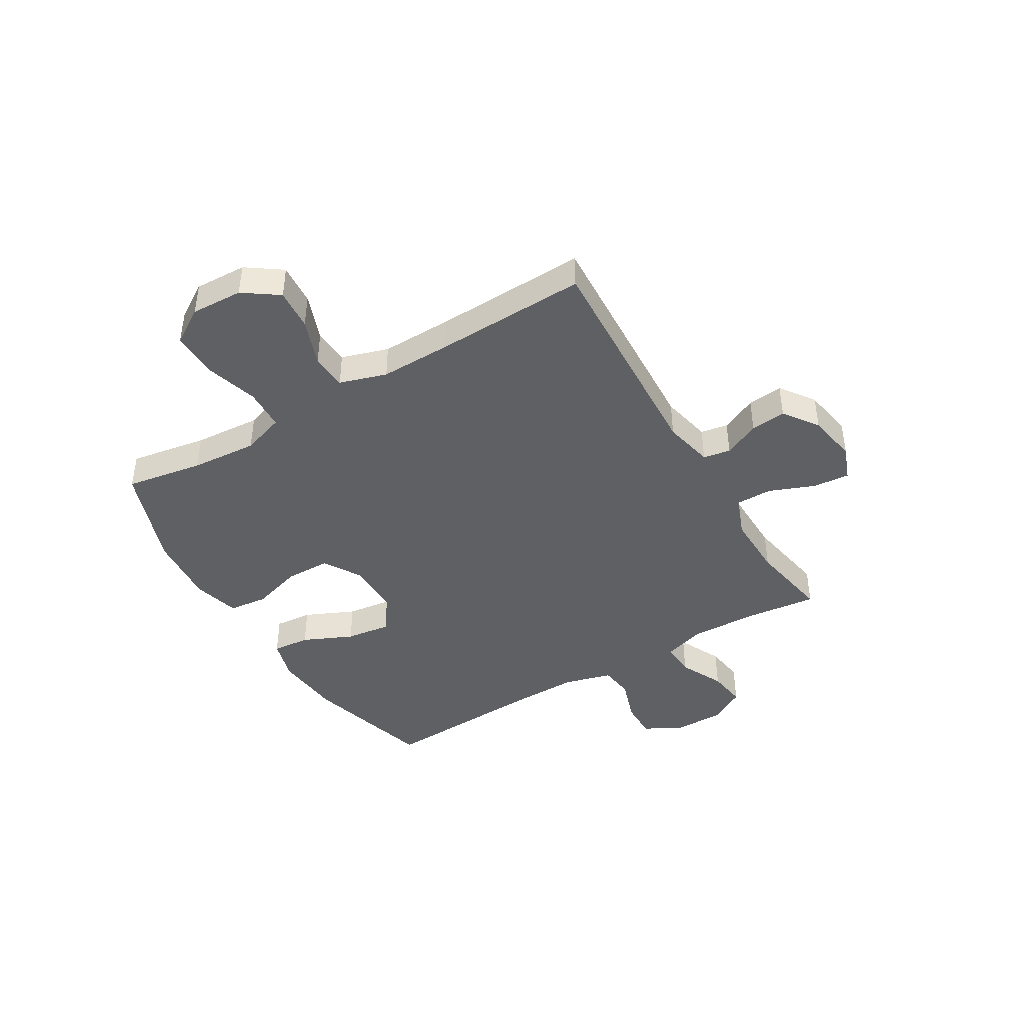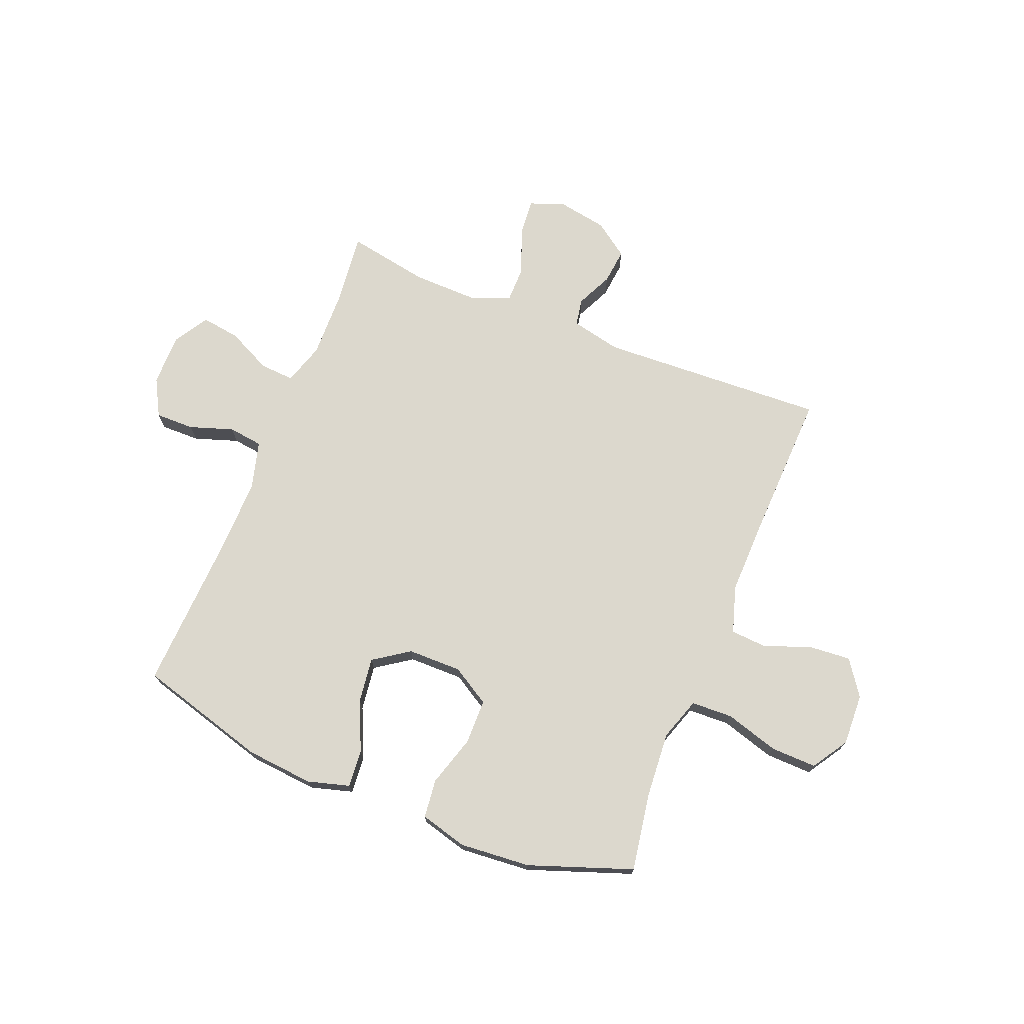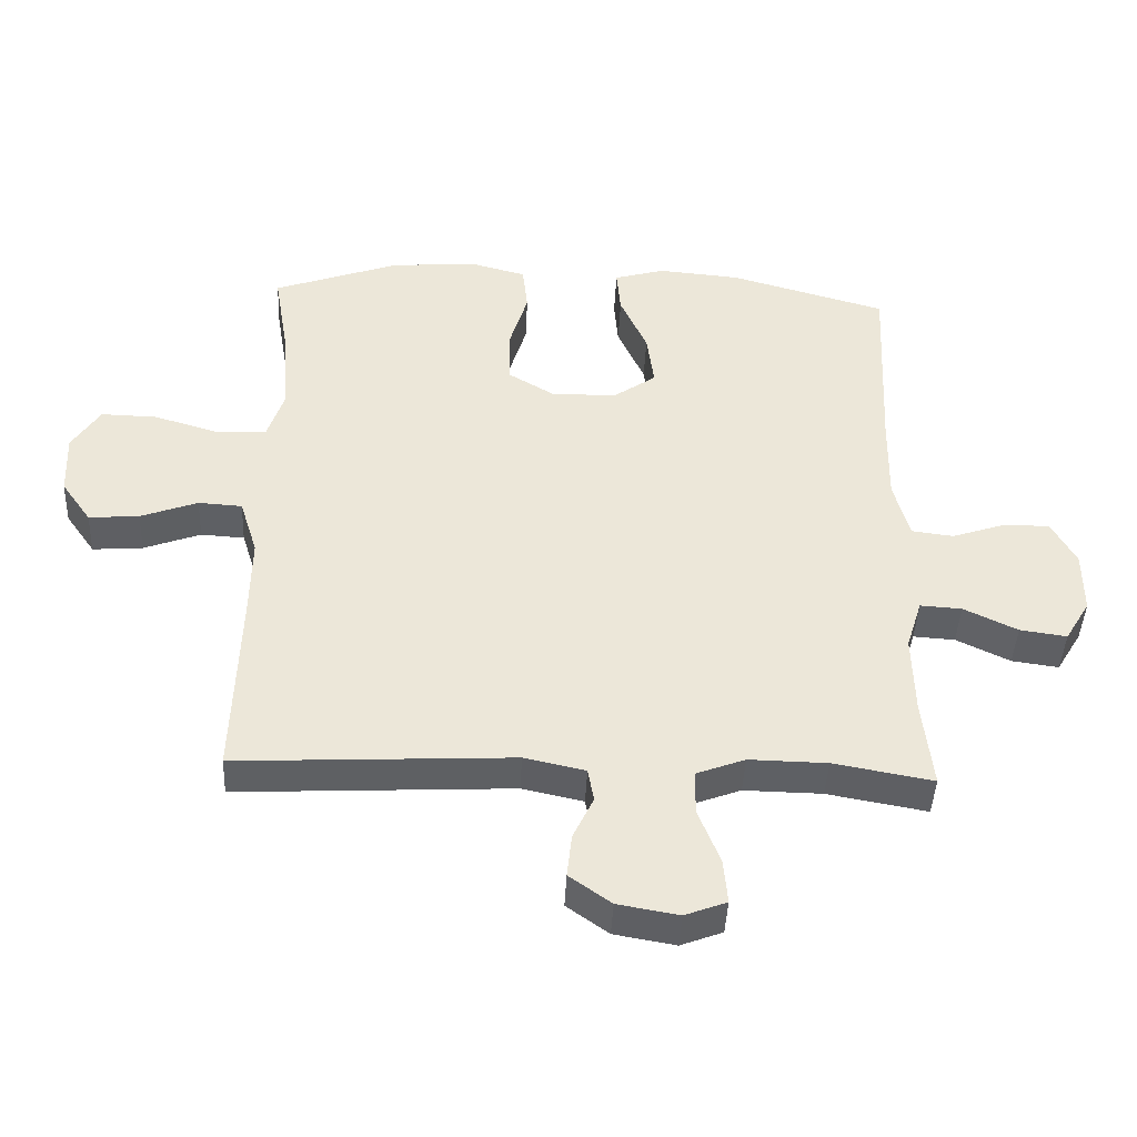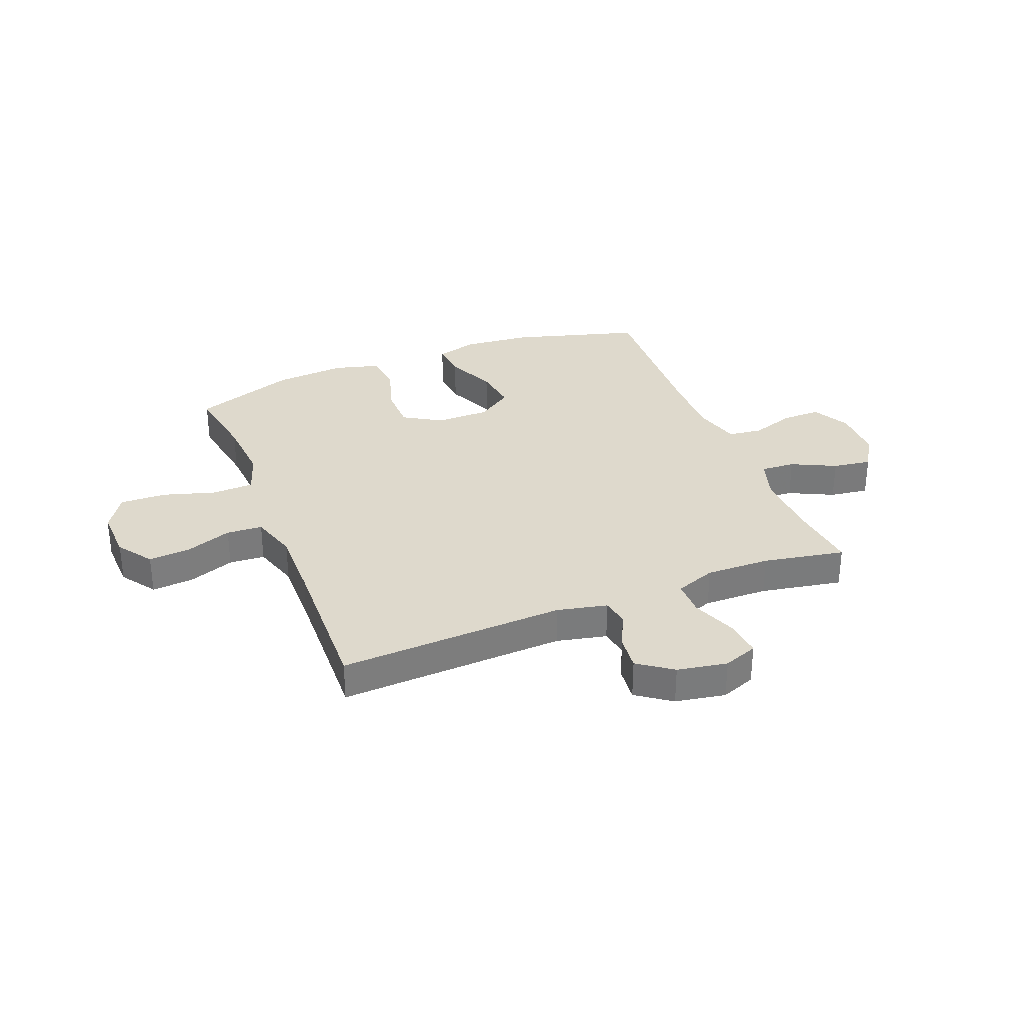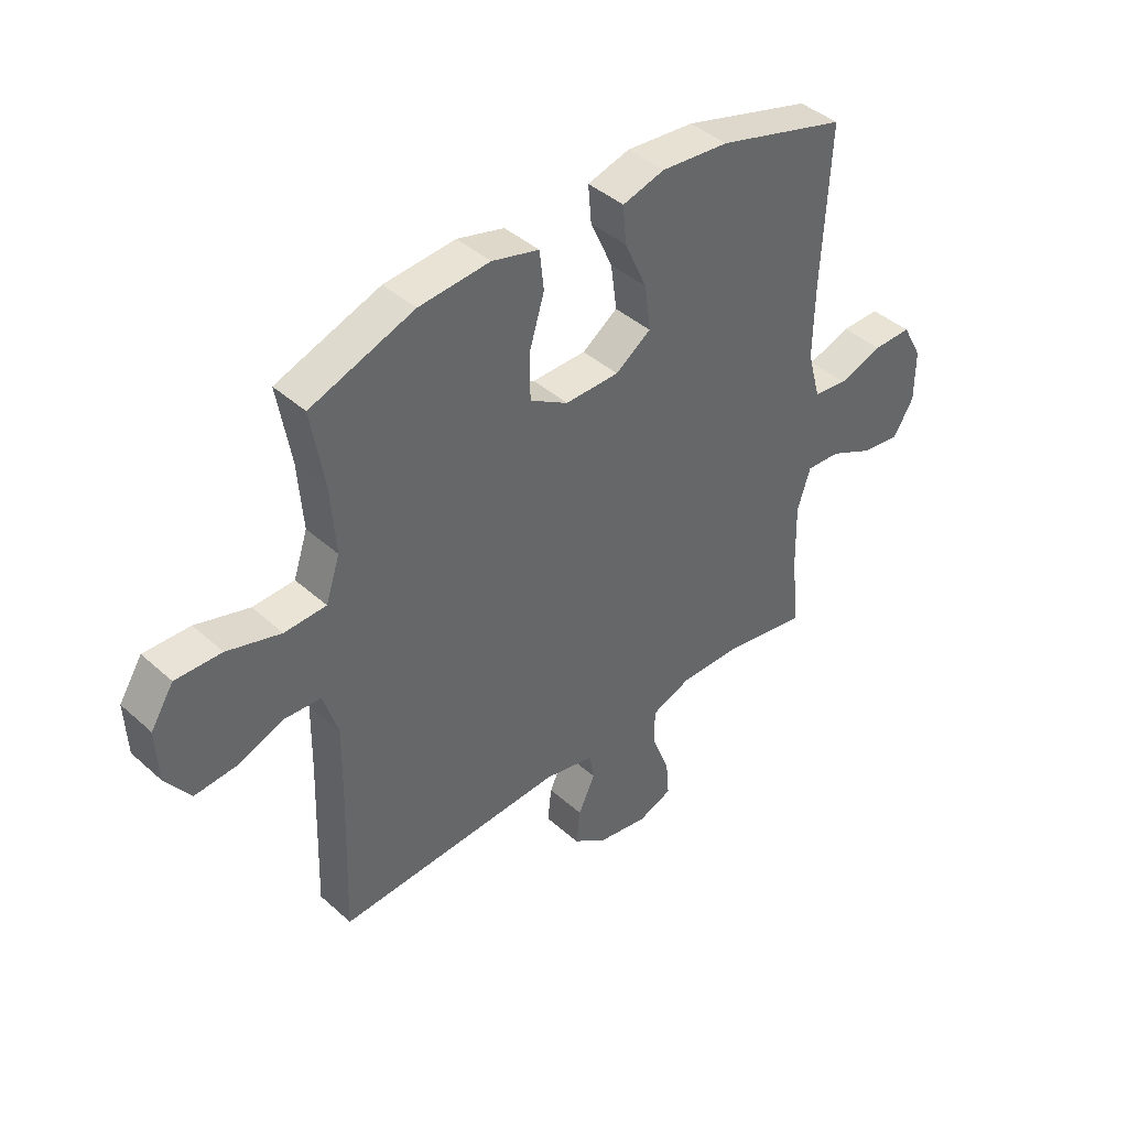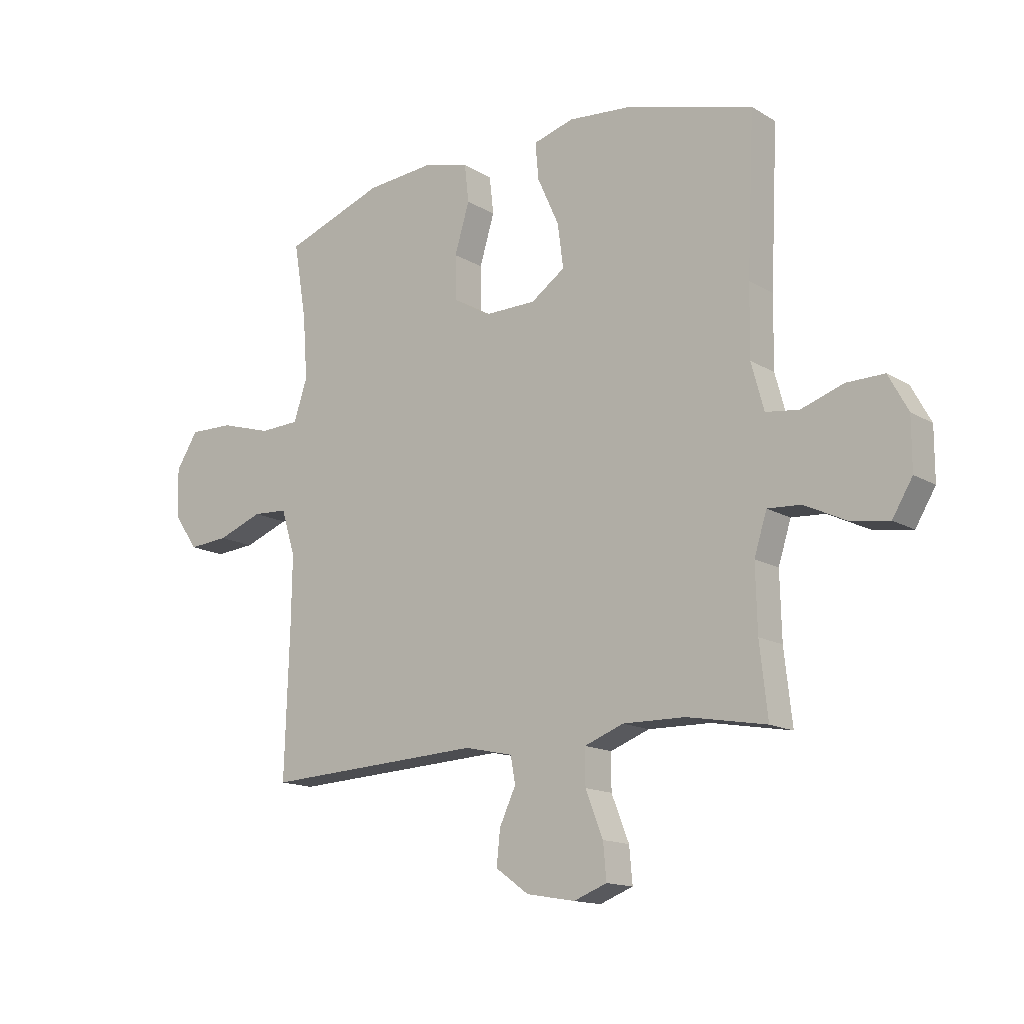
<metadata>
{"format":"obj","ext":"obj","renderer":"f3d","projection":"perspective","resolution":1024,"background":"white","views":[{"elev":-43.1,"azim":120.8,"up":"+Y"},{"elev":72.6,"azim":22.0,"up":"+Y"},{"elev":-43.0,"azim":177.4,"up":"+Z"},{"elev":32.1,"azim":158.6,"up":"+Y"},{"elev":41.9,"azim":136.9,"up":"+Z"},{"elev":-14.6,"azim":-141.8,"up":"+Z"}]}
</metadata>
<code>
v 0.5 0.07 -0.5
v 0.084 0.07 -0.479
v -0.008 0.07 -0.499
v -0.017 0.07 -0.549
v 0.014 0.07 -0.615
v 0.021 0.07 -0.68
v -0.042 0.07 -0.725
v -0.134 0.07 -0.741
v -0.197 0.07 -0.717
v -0.191 0.07 -0.65
v -0.158 0.07 -0.566
v -0.158 0.07 -0.499
v -0.232 0.07 -0.471
v -0.35 0.07 -0.473
v -0.5 0.07 -0.5
v -0.485 0.07 -0.365
v -0.482 0.07 -0.243
v -0.506 0.07 -0.167
v -0.569 0.07 -0.171
v -0.65 0.07 -0.21
v -0.721 0.07 -0.22
v -0.759 0.07 -0.157
v -0.759 0.07 -0.061
v -0.722 0.07 0.007
v -0.651 0.07 0.006
v -0.571 0.07 -0.021
v -0.508 0.07 -0.013
v -0.484 0.07 0.075
v -0.486 0.07 0.207
v -0.5 0.07 0.5
v -0.263 0.07 0.567
v -0.139 0.07 0.578
v -0.062 0.07 0.556
v -0.068 0.07 0.487
v -0.109 0.07 0.396
v -0.12 0.07 0.313
v -0.055 0.07 0.268
v 0.044 0.07 0.267
v 0.114 0.07 0.309
v 0.115 0.07 0.392
v 0.087 0.07 0.485
v 0.095 0.07 0.556
v 0.181 0.07 0.579
v 0.311 0.07 0.568
v 0.5 0.07 0.5
v 0.476 0.07 0.358
v 0.467 0.07 0.236
v 0.493 0.07 0.158
v 0.569 0.07 0.155
v 0.667 0.07 0.184
v 0.751 0.07 0.186
v 0.793 0.07 0.12
v 0.789 0.07 0.025
v 0.744 0.07 -0.039
v 0.668 0.07 -0.033
v 0.582 0.07 -0.001
v 0.516 0.07 -0.005
v 0.489 0.07 -0.091
v 0.491 0.07 -0.221
v 0.5 0 -0.5
v 0.084 0 -0.479
v -0.008 0 -0.499
v -0.017 0 -0.549
v 0.014 0 -0.615
v 0.021 0 -0.68
v -0.042 0 -0.725
v -0.134 0 -0.741
v -0.197 0 -0.717
v -0.191 0 -0.65
v -0.158 0 -0.566
v -0.158 0 -0.499
v -0.232 0 -0.471
v -0.35 0 -0.473
v -0.5 0 -0.5
v -0.485 0 -0.365
v -0.482 0 -0.243
v -0.506 0 -0.167
v -0.569 0 -0.171
v -0.65 0 -0.21
v -0.721 0 -0.22
v -0.759 0 -0.157
v -0.759 0 -0.061
v -0.722 0 0.007
v -0.651 0 0.006
v -0.571 0 -0.021
v -0.508 0 -0.013
v -0.484 0 0.075
v -0.486 0 0.207
v -0.5 0 0.5
v -0.263 0 0.567
v -0.139 0 0.578
v -0.062 0 0.556
v -0.068 0 0.487
v -0.109 0 0.396
v -0.12 0 0.313
v -0.055 0 0.268
v 0.044 0 0.267
v 0.114 0 0.309
v 0.115 0 0.392
v 0.087 0 0.485
v 0.095 0 0.556
v 0.181 0 0.579
v 0.311 0 0.568
v 0.5 0 0.5
v 0.476 0 0.358
v 0.467 0 0.236
v 0.493 0 0.158
v 0.569 0 0.155
v 0.667 0 0.184
v 0.751 0 0.186
v 0.793 0 0.12
v 0.789 0 0.025
v 0.744 0 -0.039
v 0.668 0 -0.033
v 0.582 0 -0.001
v 0.516 0 -0.005
v 0.489 0 -0.091
v 0.491 0 -0.221
f 53 54 55 56
f 53 56 57
f 52 53 57
f 49 50 51 52
f 48 49 52 57
f 47 48 57 58
f 43 44 45 46
f 43 46 47
f 40 41 42 43
f 39 40 43 47
f 38 39 47 58
f 32 33 34 35
f 32 35 36
f 29 30 31 32
f 28 29 32 36
f 27 28 36 37
f 23 24 25 26
f 23 26 27
f 22 23 27
f 19 20 21 22
f 18 19 22 27
f 17 18 27 37
f 14 15 16
f 13 14 16 17
f 12 13 17 37
f 8 9 10 11
f 4 5 6 7
f 4 7 8 11
f 59 1 2
f 59 2 3
f 58 59 3
f 38 58 3
f 11 12 37 38
f 3 4 11 38
f 115 114 113 112
f 116 115 112
f 116 112 111
f 111 110 109 108
f 116 111 108 107
f 117 116 107 106
f 105 104 103 102
f 106 105 102
f 102 101 100 99
f 106 102 99 98
f 117 106 98 97
f 94 93 92 91
f 95 94 91
f 91 90 89 88
f 95 91 88 87
f 96 95 87 86
f 85 84 83 82
f 86 85 82
f 86 82 81
f 81 80 79 78
f 86 81 78 77
f 96 86 77 76
f 75 74 73
f 76 75 73 72
f 96 76 72 71
f 70 69 68 67
f 66 65 64 63
f 70 67 66 63
f 61 60 118
f 62 61 118
f 62 118 117
f 62 117 97
f 97 96 71 70
f 97 70 63 62
f 1 60 61 2
f 2 61 62 3
f 3 62 63 4
f 4 63 64 5
f 5 64 65 6
f 6 65 66 7
f 7 66 67 8
f 8 67 68 9
f 9 68 69 10
f 10 69 70 11
f 11 70 71 12
f 12 71 72 13
f 13 72 73 14
f 14 73 74 15
f 15 74 75 16
f 16 75 76 17
f 17 76 77 18
f 18 77 78 19
f 19 78 79 20
f 20 79 80 21
f 21 80 81 22
f 22 81 82 23
f 23 82 83 24
f 24 83 84 25
f 25 84 85 26
f 26 85 86 27
f 27 86 87 28
f 28 87 88 29
f 29 88 89 30
f 30 89 90 31
f 31 90 91 32
f 32 91 92 33
f 33 92 93 34
f 34 93 94 35
f 35 94 95 36
f 36 95 96 37
f 37 96 97 38
f 38 97 98 39
f 39 98 99 40
f 40 99 100 41
f 41 100 101 42
f 42 101 102 43
f 43 102 103 44
f 44 103 104 45
f 45 104 105 46
f 46 105 106 47
f 47 106 107 48
f 48 107 108 49
f 49 108 109 50
f 50 109 110 51
f 51 110 111 52
f 52 111 112 53
f 53 112 113 54
f 54 113 114 55
f 55 114 115 56
f 56 115 116 57
f 57 116 117 58
f 58 117 118 59
f 59 118 60 1

</code>
